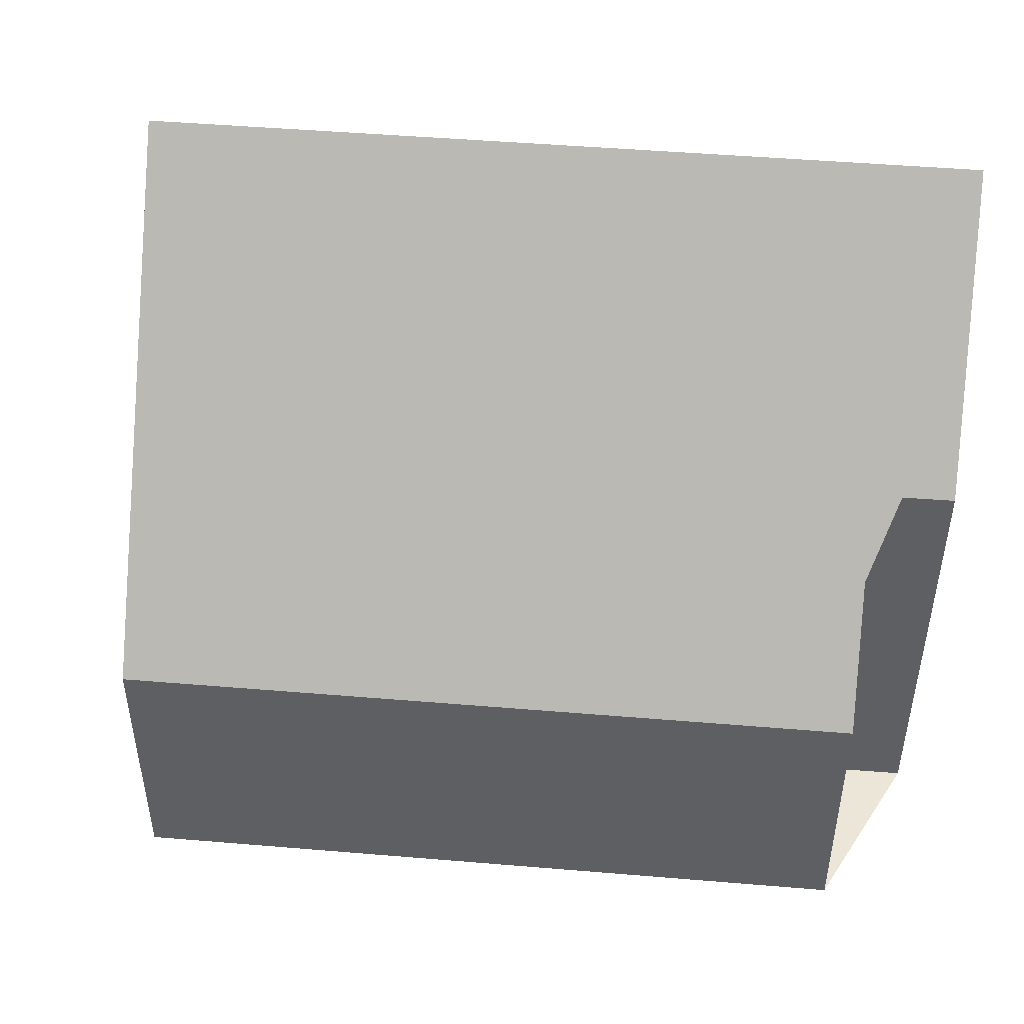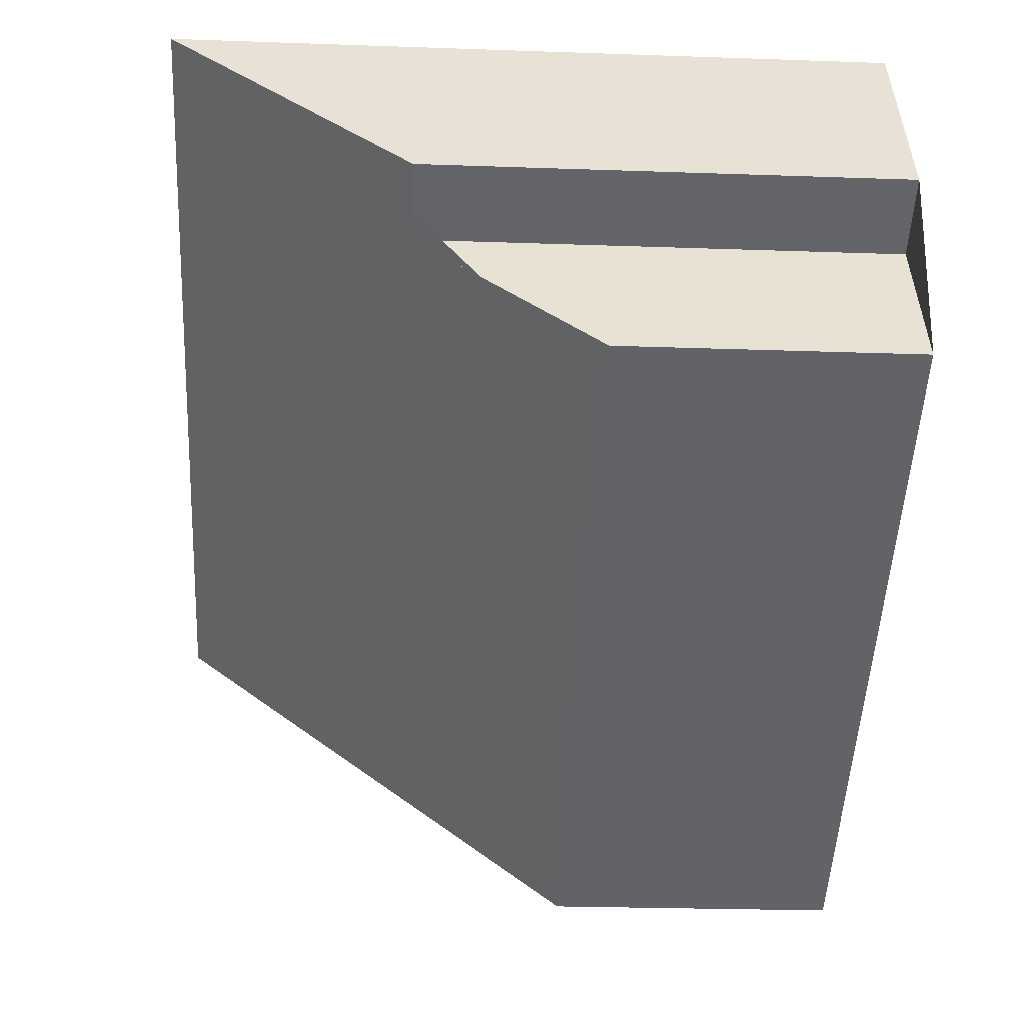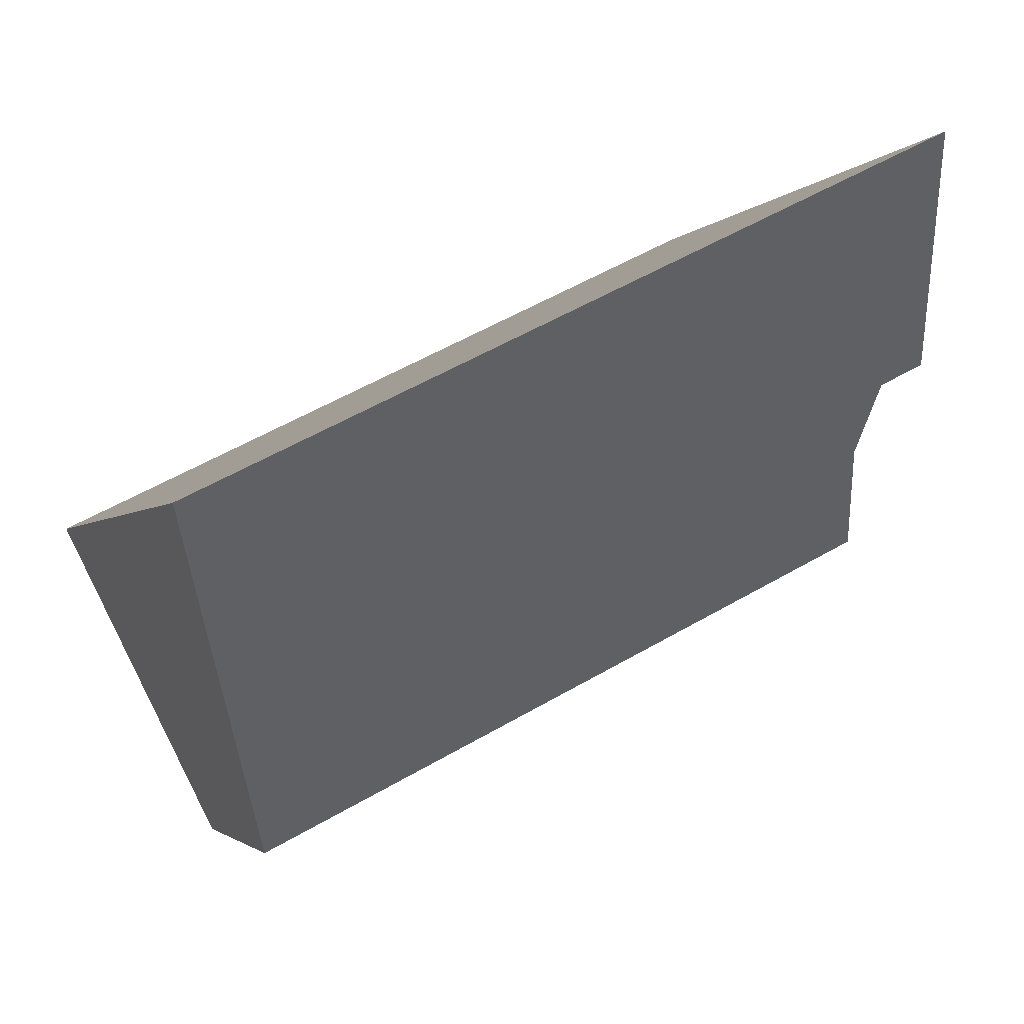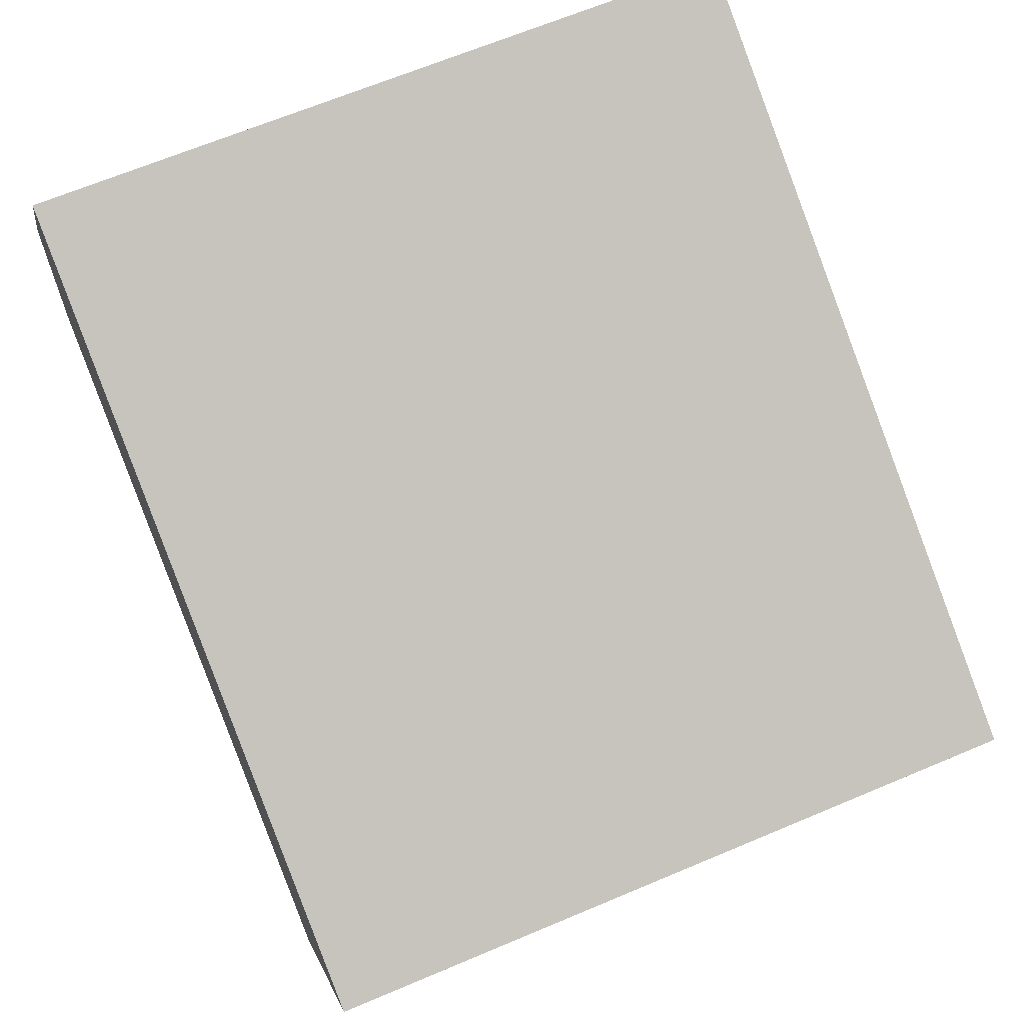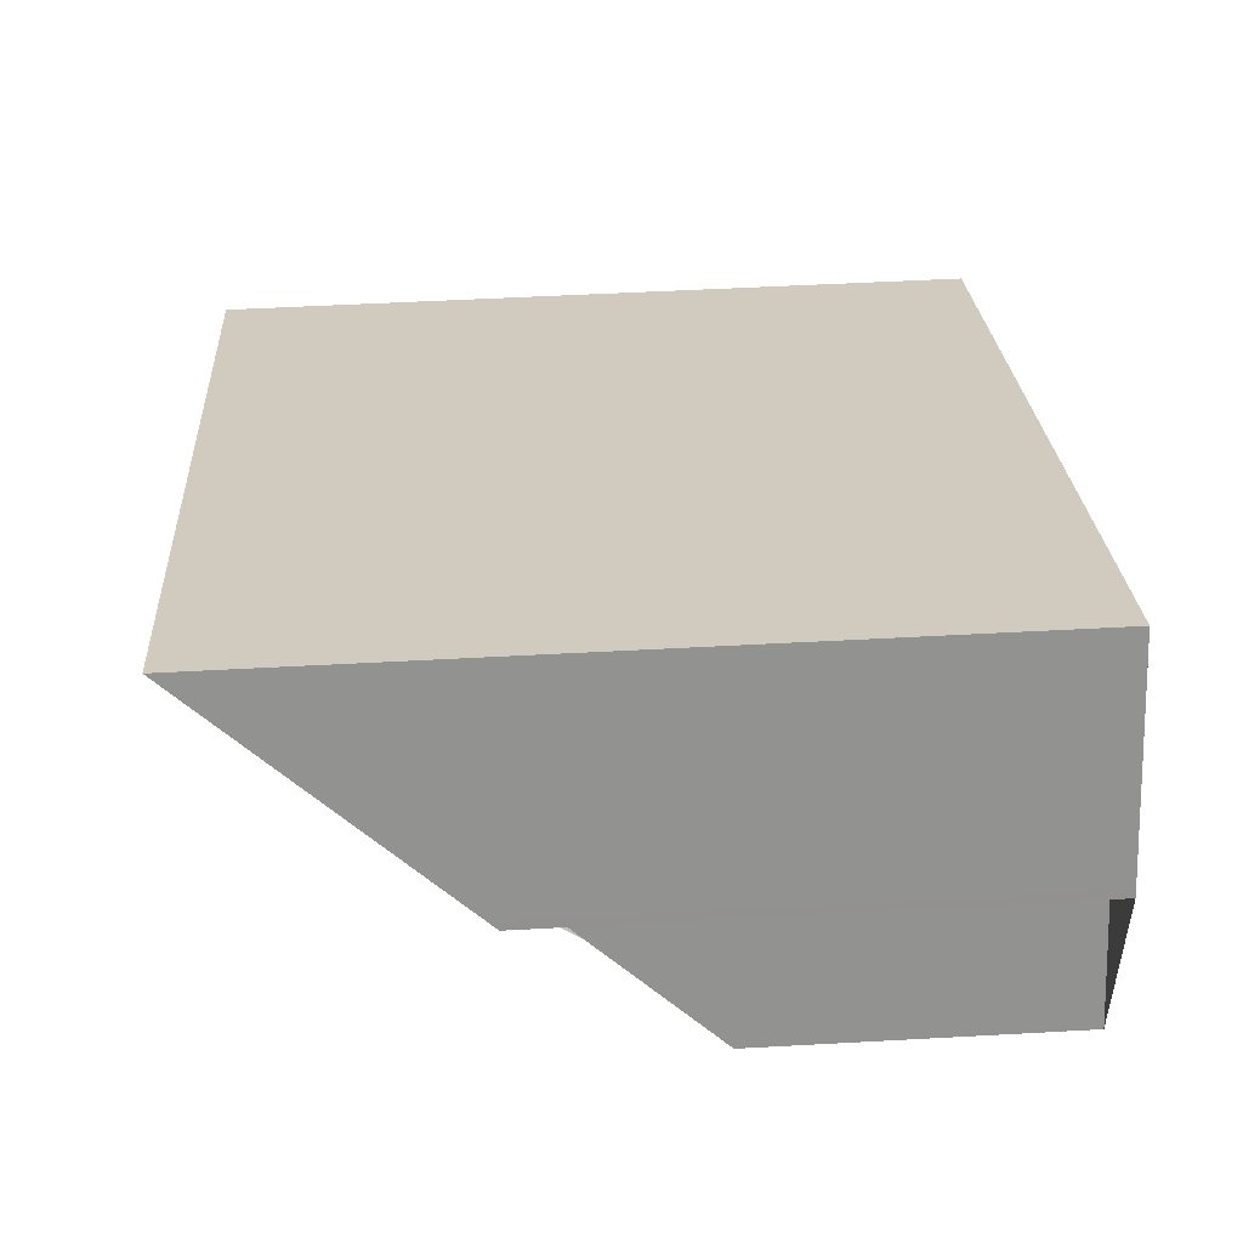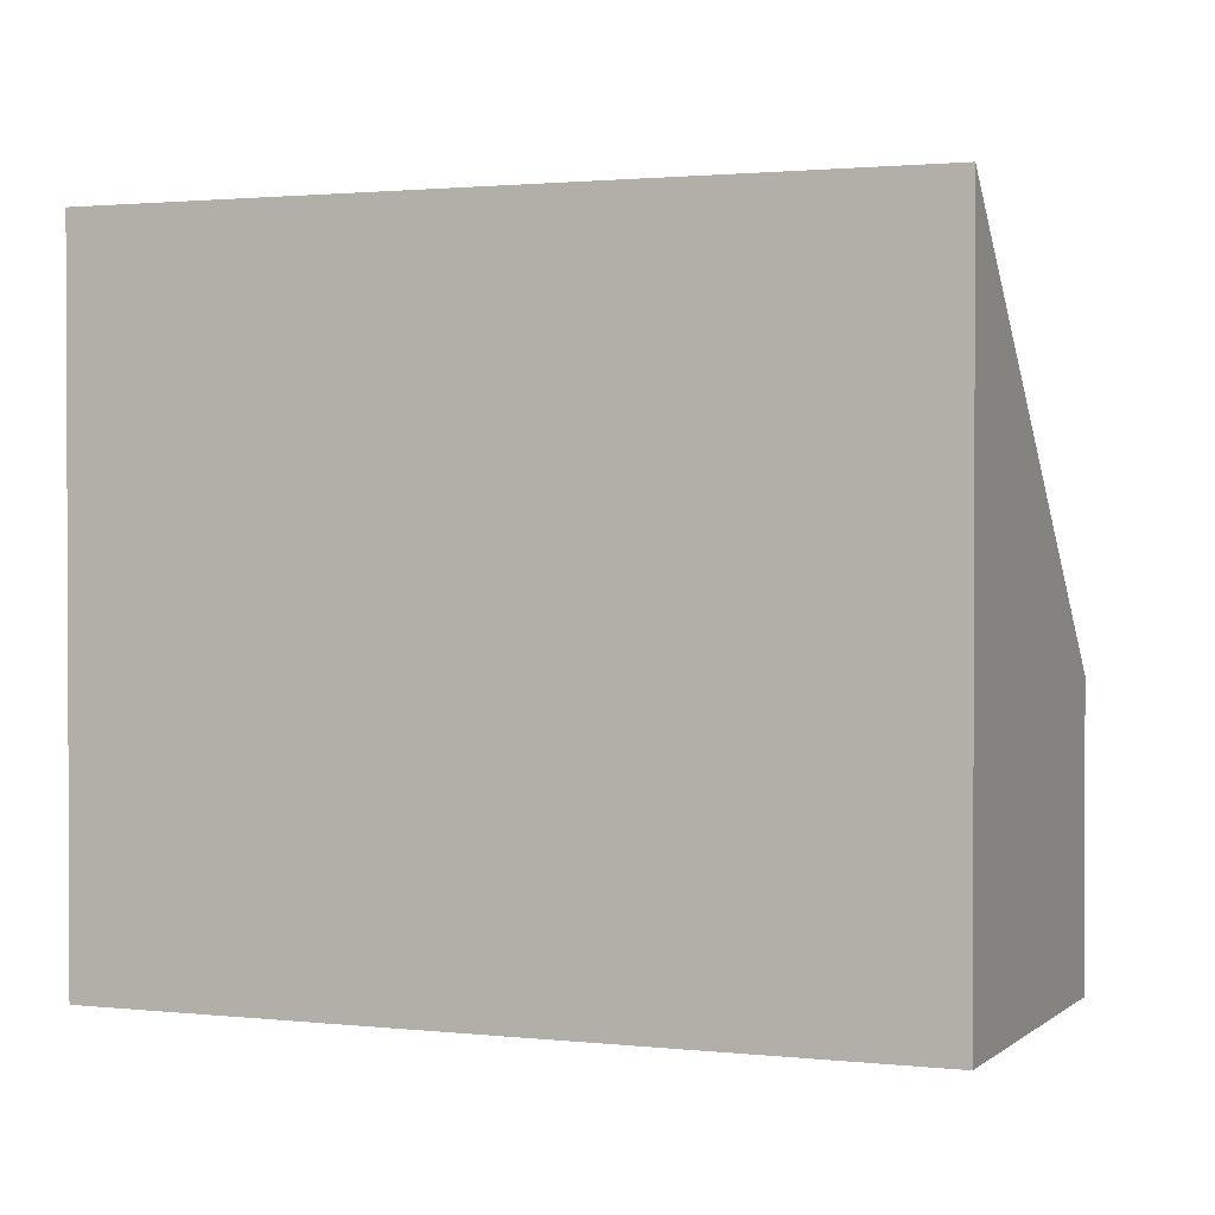
<metadata>
{"format":"obj","ext":"obj","renderer":"f3d","projection":"perspective","resolution":1024,"background":"white","views":[{"elev":48.9,"azim":31.6,"up":"+Z"},{"elev":-24.5,"azim":86.7,"up":"+Y"},{"elev":-2.3,"azim":-17.8,"up":"+Y"},{"elev":66.0,"azim":-113.0,"up":"+Y"},{"elev":50.2,"azim":86.5,"up":"+Y"},{"elev":1.4,"azim":-131.4,"up":"+Z"}]}
</metadata>
<code>
v -1817 -2513 10.28
v -1816 -2516 6.812
v -1817 -2516 6.804
v -1816 -2518 4.234
v -1826 -2523 4.22
v -1828 -2518 10.27
v -1817 -2517 5.875
v -1826 -2522 5.801
v -1818 -2513 10.28
v -1816 -2516 6.807
v -1817 -2513 10.23
v -1818 -2513 10.23
v -1828 -2518 10.21
v -1826 -2523 4.305
v -1816 -2518 4.319
v -1828 -2518 10.27
v -1828 -2518 10.21
v -1825 -2523 4.306
v -1825 -2523 4.221
v -1826 -2521 5.804
v -1816 -2515 6.932
v -1817 -2516 6.931
v -1826 -2521 6.914
v -1827 -2521 6.914
v -1817 -2513 10.23
v -1817 -2513 10.28
v -1817 -2513 0
v -1817 -2513 0
v -1816 -2516 6.807
v -1816 -2516 6.812
v -1816 -2516 0
v -1816 -2516 0
v -1817 -2517 5.875
v -1817 -2516 6.804
v -1817 -2516 0
v -1817 -2517 -8.882e-16
v -1825 -2523 4.221
v -1816 -2518 4.234
v -1816 -2518 0
v -1825 -2523 0
v -1826 -2523 4.305
v -1826 -2523 4.22
v -1826 -2523 0
v -1826 -2523 -8.882e-16
v -1828 -2518 10.27
v -1828 -2518 10.27
v -1828 -2518 0
v -1828 -2518 0
v -1816 -2518 4.319
v -1817 -2517 5.875
v -1817 -2517 -8.882e-16
v -1816 -2518 -8.882e-16
v -1827 -2521 6.914
v -1826 -2522 5.801
v -1826 -2522 0
v -1827 -2521 0
v -1817 -2513 10.28
v -1818 -2513 10.28
v -1818 -2513 0
v -1817 -2513 0
v -1817 -2516 6.804
v -1816 -2516 6.807
v -1816 -2516 0
v -1817 -2516 0
v -1816 -2515 6.932
v -1817 -2513 10.23
v -1817 -2513 0
v -1816 -2515 0
v -1828 -2518 10.27
v -1828 -2518 10.21
v -1828 -2518 0
v -1828 -2518 0
v -1826 -2522 5.801
v -1826 -2523 4.305
v -1826 -2523 -8.882e-16
v -1826 -2522 0
v -1816 -2518 4.234
v -1816 -2518 4.319
v -1816 -2518 -8.882e-16
v -1816 -2518 0
v -1818 -2513 10.28
v -1828 -2518 10.27
v -1828 -2518 0
v -1818 -2513 0
v -1826 -2523 4.22
v -1825 -2523 4.221
v -1825 -2523 0
v -1826 -2523 0
v -1816 -2516 6.812
v -1816 -2515 6.932
v -1816 -2515 0
v -1816 -2516 0
v -1828 -2518 10.21
v -1827 -2521 6.914
v -1827 -2521 0
v -1828 -2518 0
v -1817 -2513 0
v -1816 -2516 0
v -1817 -2516 0
v -1816 -2518 0
v -1826 -2523 0
v -1828 -2518 0
f 17 13 6 16
f 19 5 14 18
f 12 9 1 11
f 22 12 11 21
f 24 13 17 23
f 18 14 8 20
f 16 9 12 17
f 18 15 4 19
f 23 17 12 22
f 20 7 15 18
f 21 2 10 22
f 23 20 8 24
f 22 10 3 7 20 23
f 26 27 28 25
f 30 31 32 29
f 34 35 36 33
f 38 39 40 37
f 42 43 44 41
f 46 47 48 45
f 50 51 52 49
f 54 55 56 53
f 58 59 60 57
f 62 63 64 61
f 66 67 68 65
f 70 71 72 69
f 74 75 76 73
f 78 79 80 77
f 82 83 84 81
f 86 87 88 85
f 90 91 92 89
f 94 95 96 93
f 98 99 100 101 102 97

</code>
